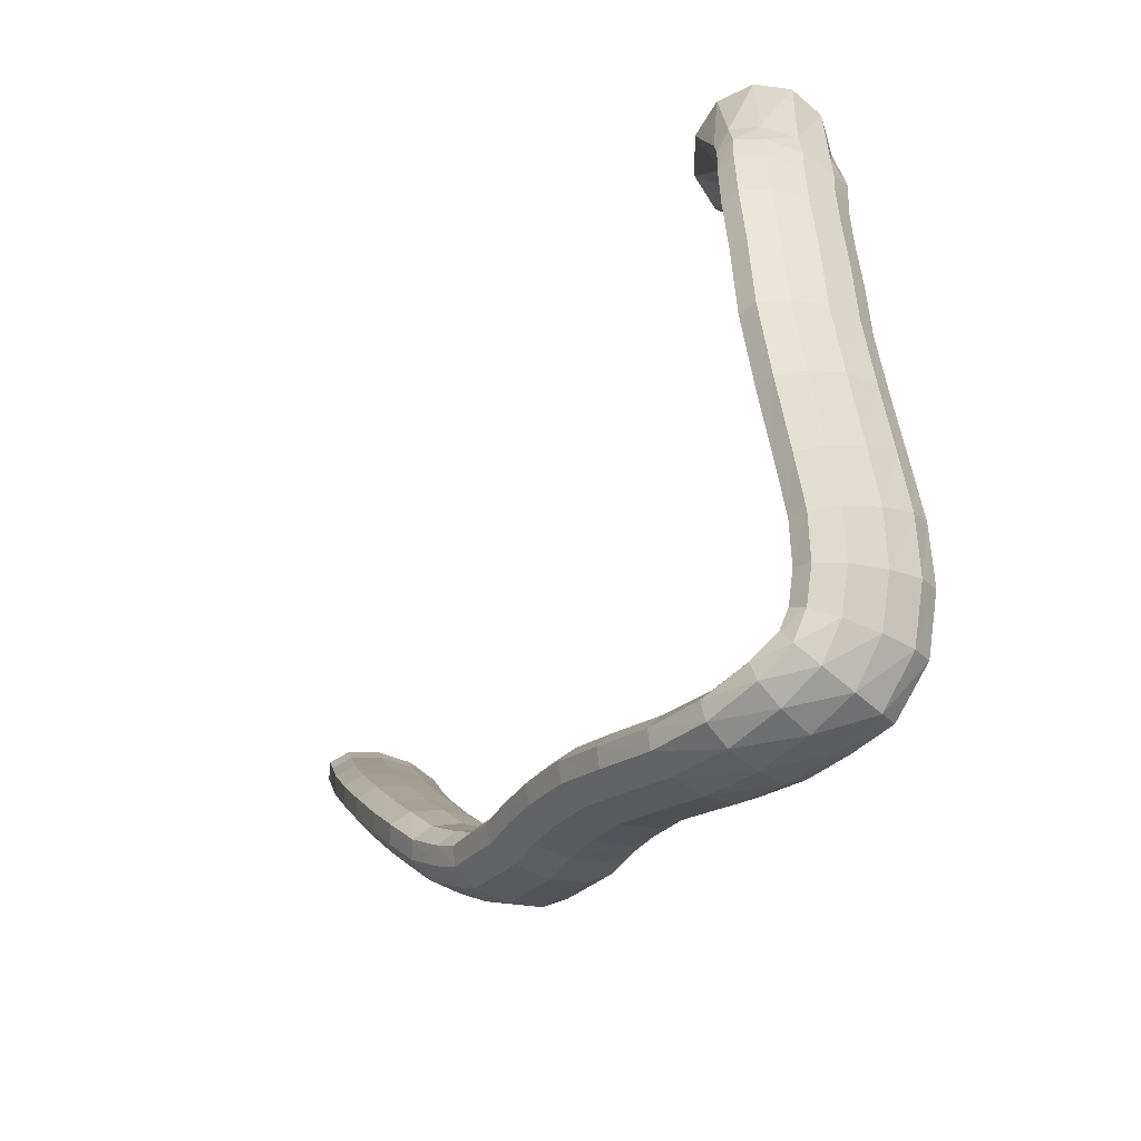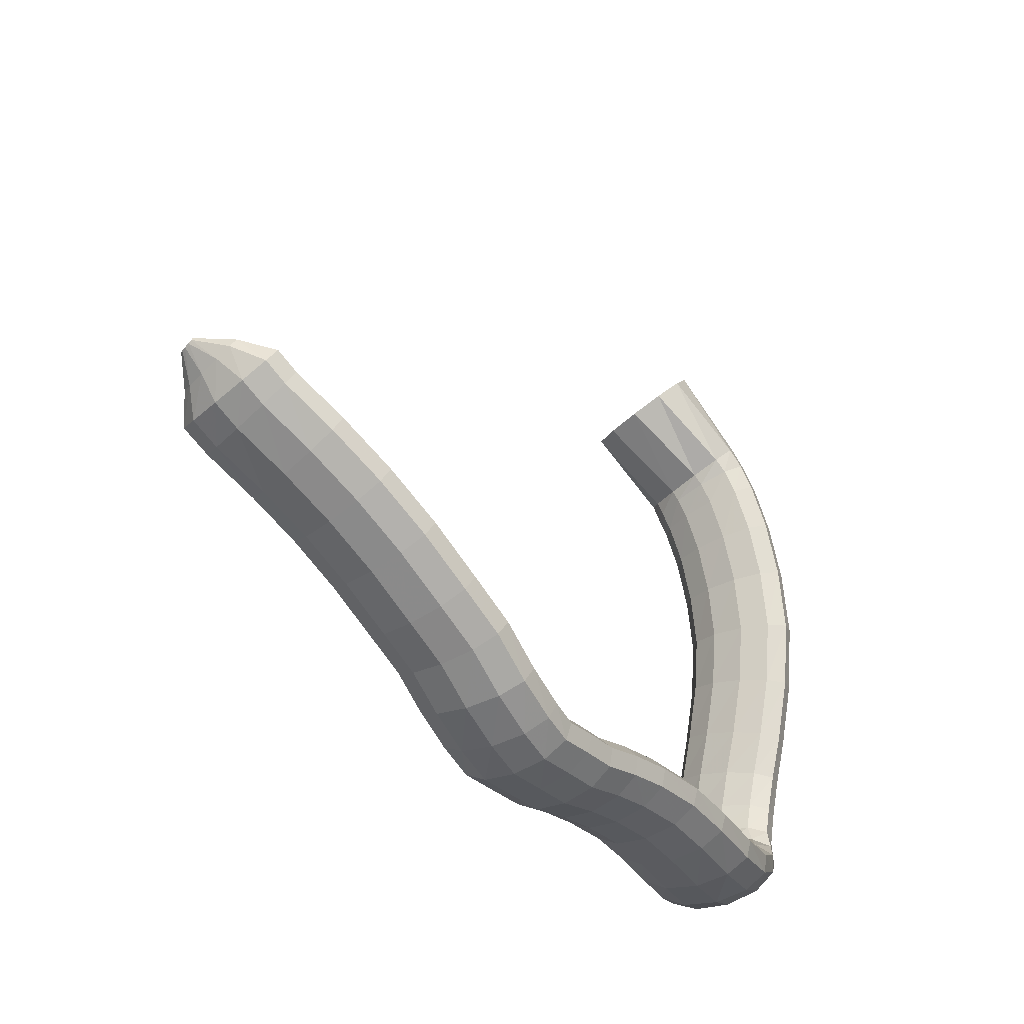
<metadata>
{"format":"obj","ext":"obj","renderer":"f3d","projection":"perspective","resolution":1024,"background":"white","views":[{"elev":-28.2,"azim":66.0,"up":"+Y"},{"elev":-30.5,"azim":-47.5,"up":"+Y"}]}
</metadata>
<code>
g tube1
v 95.7 110.8 197.9
v 95.8 110.7 197.5
v 95.93 110.8 197.2
v 96.05 111 197.1
v 96.13 111.2 197.3
v 96.13 111.4 197.6
v 96.07 111.5 198
v 95.95 111.4 198.4
v 95.81 111.3 198.6
v 95.71 111.1 198.5
v 95.67 110.9 198.3
v 95.7 110.8 197.9
v 96.83 108.8 198.6
v 97.13 108.7 197
v 97.6 109 195.8
v 98.1 109.6 195.5
v 98.48 110.3 196.1
v 98.61 111 197.4
v 98.44 111.4 199.1
v 98.04 111.3 200.5
v 97.53 110.8 201.3
v 97.07 110.1 201.1
v 96.81 109.3 200.1
v 96.83 108.8 198.6
v 97.92 106.7 199
v 98.26 106.6 196.3
v 98.96 107.1 194.3
v 99.81 108.2 193.8
v 100.5 109.4 194.8
v 100.9 110.4 197
v 100.8 110.9 199.8
v 100.3 110.7 202.2
v 99.45 109.8 203.5
v 98.63 108.7 203.3
v 98.06 107.5 201.6
v 97.92 106.7 199
v 99.82 105.4 199.3
v 100.3 105.2 196.6
v 101 105.7 194.6
v 101.8 106.8 194.1
v 102.5 108.1 195.1
v 102.7 109.1 197.3
v 102.4 109.7 200.1
v 101.8 109.5 202.5
v 101 108.7 203.8
v 100.3 107.4 203.5
v 99.82 106.2 201.9
v 99.82 105.4 199.3
v 103.6 103 200.1
v 104.1 102.8 197.4
v 104.8 103.4 195.5
v 105.6 104.5 195
v 106.2 105.8 196
v 106.4 106.8 198.2
v 106.2 107.3 201
v 105.6 107.1 203.4
v 104.8 106.3 204.7
v 104.1 105 204.4
v 103.6 103.8 202.8
v 103.6 103 200.1
v 107.5 100.6 200.7
v 107.8 100.5 198
v 108.4 101.2 196.1
v 109.2 102.3 195.5
v 109.8 103.5 196.5
v 110.2 104.5 198.8
v 110.1 104.9 201.6
v 109.7 104.6 204
v 109 103.7 205.3
v 108.2 102.5 205.1
v 107.7 101.3 203.4
v 107.5 100.6 200.7
v 111.5 98.08 201
v 111.6 98.11 198.3
v 112.1 98.79 196.4
v 112.9 99.91 195.8
v 113.6 101.1 196.8
v 114.1 102 199.1
v 114.2 102.3 201.9
v 113.8 101.9 204.3
v 113.2 101 205.6
v 112.4 99.8 205.4
v 111.8 98.71 203.7
v 111.5 98.08 201
v 115.5 95.45 201.1
v 115.5 95.54 198.3
v 116 96.27 196.4
v 116.7 97.39 195.8
v 117.5 98.57 196.9
v 118 99.42 199.1
v 118.2 99.67 201.9
v 117.9 99.25 204.4
v 117.3 98.28 205.7
v 116.5 97.08 205.4
v 115.8 96.03 203.7
v 115.5 95.45 201.1
v 118.7 93.4 201
v 118.6 93.59 198.3
v 119 94.37 196.3
v 119.7 95.51 195.8
v 120.5 96.64 196.8
v 121.2 97.4 199.1
v 121.6 97.55 201.9
v 121.4 97.04 204.3
v 120.9 96.03 205.6
v 120.1 94.85 205.3
v 119.3 93.87 203.6
v 118.7 93.4 201
v 121.9 91.18 200.5
v 121.6 91.47 197.8
v 121.8 92.36 195.9
v 122.4 93.56 195.3
v 123.2 94.69 196.4
v 124.1 95.38 198.6
v 124.6 95.43 201.4
v 124.6 94.81 203.8
v 124.2 93.72 205.1
v 123.5 92.51 204.8
v 122.6 91.56 203.1
v 121.9 91.18 200.5
v 125.3 89.49 199.9
v 124.9 89.8 197.2
v 125 90.73 195.3
v 125.4 92.01 194.7
v 126.2 93.21 195.8
v 126.9 93.96 198
v 127.5 94.03 200.8
v 127.7 93.38 203.2
v 127.4 92.23 204.4
v 126.8 90.94 204.2
v 126 89.92 202.5
v 125.3 89.49 199.9
v 128.3 88.42 199.4
v 128 88.65 196.7
v 128 89.58 194.7
v 128.2 90.92 194.2
v 128.6 92.25 195.3
v 129 93.13 197.6
v 129.4 93.3 200.3
v 129.6 92.69 202.8
v 129.5 91.51 204
v 129.2 90.12 203.7
v 128.8 88.96 202
v 128.3 88.42 199.4
v 131.5 88.26 199.1
v 131.3 88.48 196.4
v 131.2 89.42 194.5
v 131.3 90.78 194
v 131.4 92.14 195.1
v 131.6 93.05 197.4
v 131.8 93.24 200.2
v 131.9 92.64 202.6
v 132 91.44 203.9
v 131.9 90.02 203.6
v 131.7 88.84 201.8
v 131.5 88.26 199.1
v 134.5 88.12 198.9
v 134.4 88.34 196.2
v 134.3 89.29 194.3
v 134.2 90.65 193.8
v 134.2 92.01 194.9
v 134.3 92.92 197.2
v 134.4 93.09 200
v 134.5 92.48 202.4
v 134.6 91.28 203.7
v 134.6 89.86 203.4
v 134.6 88.69 201.6
v 134.5 88.12 198.9
v 137.8 88.46 198.9
v 137.7 88.69 196.1
v 137.6 89.64 194.2
v 137.5 91.01 193.8
v 137.5 92.35 194.8
v 137.4 93.25 197.2
v 137.5 93.42 200
v 137.5 92.81 202.4
v 137.6 91.6 203.6
v 137.7 90.19 203.3
v 137.8 89.02 201.5
v 137.8 88.46 198.9
v 140.8 88.52 198.8
v 140.6 88.74 196.1
v 140.6 89.68 194.2
v 140.6 91.05 193.7
v 140.6 92.4 194.8
v 140.8 93.32 197.1
v 140.9 93.5 199.9
v 141 92.9 202.3
v 141.1 91.7 203.6
v 141 90.28 203.3
v 140.9 89.1 201.5
v 140.8 88.52 198.8
v 144.7 88.37 198.5
v 144.4 88.6 195.8
v 144.3 89.54 193.9
v 144.3 90.9 193.4
v 144.6 92.25 194.5
v 144.9 93.15 196.8
v 145.3 93.33 199.6
v 145.5 92.73 202
v 145.5 91.53 203.2
v 145.3 90.12 202.9
v 145 88.94 201.2
v 144.7 88.37 198.5
v 148.6 87.81 197.9
v 148.1 88.06 195.3
v 147.9 89.02 193.4
v 148 90.38 192.9
v 148.4 91.71 193.9
v 148.9 92.59 196.2
v 149.5 92.74 198.9
v 149.9 92.11 201.3
v 150 90.9 202.5
v 149.7 89.5 202.3
v 149.2 88.35 200.5
v 148.6 87.81 197.9
v 153.3 87.25 196.8
v 152.5 87.49 194.2
v 152 88.45 192.4
v 152 89.82 191.9
v 152.3 91.16 192.9
v 153 92.06 195.2
v 153.8 92.22 197.9
v 154.5 91.59 200.2
v 154.8 90.38 201.4
v 154.6 88.97 201.1
v 154 87.8 199.4
v 153.3 87.25 196.8
v 157.7 87.39 195.4
v 156.6 87.49 192.9
v 155.8 88.34 191.2
v 155.4 89.66 190.7
v 155.6 91.05 191.7
v 156.3 92.05 193.9
v 157.3 92.36 196.5
v 158.3 91.86 198.8
v 158.9 90.73 199.9
v 159 89.31 199.6
v 158.6 88.07 197.9
v 157.7 87.39 195.4
v 161.3 88.56 193.9
v 160.1 88.4 191.5
v 158.9 89.02 189.8
v 158.2 90.22 189.4
v 158.2 91.62 190.4
v 158.8 92.78 192.5
v 159.9 93.32 195.1
v 161.2 93.08 197.2
v 162.2 92.13 198.3
v 162.6 90.78 198
v 162.3 89.44 196.3
v 161.3 88.56 193.9
v 164.3 90.34 192.4
v 163.2 89.87 190
v 161.9 90.1 188.3
v 160.7 90.95 188
v 160.2 92.16 189.1
v 160.3 93.35 191.3
v 161.2 94.13 193.9
v 162.4 94.26 196
v 163.7 93.7 197
v 164.6 92.62 196.6
v 164.8 91.37 194.9
v 164.3 90.34 192.4
v 166.1 93.61 191.4
v 165.4 93.4 188.8
v 164.2 93.54 187.1
v 162.8 93.98 186.8
v 161.8 94.59 188
v 161.3 95.16 190.4
v 161.7 95.53 193.2
v 162.7 95.56 195.4
v 164 95.26 196.5
v 165.3 94.71 196
v 166.1 94.1 194.1
v 166.1 93.61 191.4
v 167 97.43 191.3
v 166.4 97.66 188.6
v 165.2 97.94 186.9
v 163.8 98.2 186.6
v 162.7 98.34 187.9
v 162.1 98.32 190.3
v 162.3 98.15 193.1
v 163.3 97.88 195.4
v 164.6 97.61 196.5
v 166 97.4 195.9
v 166.9 97.34 194
v 167 97.43 191.3
v 167.4 101.4 191.7
v 166.8 101.9 189.1
v 165.6 102.3 187.4
v 164.2 102.4 187.1
v 163 102.2 188.4
v 162.4 101.9 190.8
v 162.7 101.3 193.6
v 163.7 100.9 195.8
v 165 100.6 196.8
v 166.4 100.6 196.3
v 167.3 100.9 194.4
v 167.4 101.4 191.7
v 167.5 105.4 192.6
v 166.8 106 190
v 165.6 106.4 188.3
v 164.2 106.4 188.1
v 163 106.1 189.3
v 162.5 105.6 191.7
v 162.8 105 194.4
v 163.8 104.5 196.7
v 165.2 104.3 197.7
v 166.5 104.4 197.1
v 167.4 104.8 195.2
v 167.5 105.4 192.6
v 167.5 110.4 193.6
v 166.8 110.8 191
v 165.5 111.1 189.3
v 164.1 111 189.1
v 162.9 110.8 190.4
v 162.4 110.3 192.8
v 162.8 109.8 195.5
v 163.8 109.5 197.7
v 165.2 109.3 198.8
v 166.5 109.5 198.2
v 167.4 109.9 196.3
v 167.5 110.4 193.6
v 167.1 115.4 194.3
v 166.4 115.5 191.7
v 165.1 115.5 190
v 163.7 115.4 189.7
v 162.5 115.1 191
v 162.1 114.9 193.4
v 162.4 114.7 196.2
v 163.4 114.7 198.5
v 164.8 114.7 199.5
v 166.2 114.9 199
v 167 115.2 197
v 167.1 115.4 194.3
v 166.4 120.3 194.3
v 165.7 120.2 191.7
v 164.4 119.9 190
v 163 119.6 189.7
v 161.9 119.4 191
v 161.4 119.4 193.5
v 161.7 119.5 196.3
v 162.7 119.7 198.6
v 164.1 120 199.6
v 165.4 120.2 199
v 166.3 120.4 197.1
v 166.4 120.3 194.3
v 165.2 124.8 194.2
v 164.6 124.4 191.5
v 163.4 124 189.8
v 162 123.5 189.6
v 160.9 123.3 190.9
v 160.4 123.4 193.3
v 160.6 123.6 196.1
v 161.6 124.1 198.4
v 162.9 124.6 199.4
v 164.2 124.9 198.8
v 165.1 125 196.9
v 165.2 124.8 194.2
v 164 128.3 193.7
v 163.5 127.7 191.1
v 162.4 127.1 189.4
v 161 126.6 189.2
v 159.9 126.4 190.5
v 159.3 126.6 192.9
v 159.5 127.1 195.7
v 160.4 127.7 197.9
v 161.7 128.3 198.9
v 162.9 128.7 198.4
v 163.8 128.7 196.4
v 164 128.3 193.7
v 163.3 130.3 193.3
v 162.9 129.5 190.7
v 161.8 128.7 189.1
v 160.5 128.1 188.8
v 159.4 127.9 190.1
v 158.7 128.2 192.5
v 158.8 128.8 195.3
v 159.6 129.7 197.5
v 160.8 130.4 198.5
v 162.1 130.8 197.9
v 163 130.8 196
v 163.3 130.3 193.3
v 162.2 132.5 193
v 162 131.6 190.4
v 161.2 130.5 188.7
v 160.1 129.6 188.5
v 159.1 129 189.8
v 158.4 129.1 192.2
v 158.3 129.8 194.9
v 158.8 130.8 197.1
v 159.8 131.8 198.1
v 160.9 132.6 197.6
v 161.8 132.9 195.6
v 162.2 132.5 193
v 158.6 140 191.1
v 158.1 138.8 188.5
v 156.6 137 187
v 154.6 135.1 186.9
v 152.6 133.7 188.4
v 151.4 133.2 190.9
v 151.3 133.8 193.6
v 152.3 135.4 195.7
v 154.1 137.3 196.6
v 156.2 139.1 195.8
v 157.9 140.1 193.8
v 158.6 140 191.1
f 1 2 14
f 14 13 1
f 2 3 15
f 15 14 2
f 3 4 16
f 16 15 3
f 4 5 17
f 17 16 4
f 5 6 18
f 18 17 5
f 6 7 19
f 19 18 6
f 7 8 20
f 20 19 7
f 8 9 21
f 21 20 8
f 9 10 22
f 22 21 9
f 10 11 23
f 23 22 10
f 11 12 24
f 24 23 11
f 13 14 26
f 26 25 13
f 14 15 27
f 27 26 14
f 15 16 28
f 28 27 15
f 16 17 29
f 29 28 16
f 17 18 30
f 30 29 17
f 18 19 31
f 31 30 18
f 19 20 32
f 32 31 19
f 20 21 33
f 33 32 20
f 21 22 34
f 34 33 21
f 22 23 35
f 35 34 22
f 23 24 36
f 36 35 23
f 25 26 38
f 38 37 25
f 26 27 39
f 39 38 26
f 27 28 40
f 40 39 27
f 28 29 41
f 41 40 28
f 29 30 42
f 42 41 29
f 30 31 43
f 43 42 30
f 31 32 44
f 44 43 31
f 32 33 45
f 45 44 32
f 33 34 46
f 46 45 33
f 34 35 47
f 47 46 34
f 35 36 48
f 48 47 35
f 37 38 50
f 50 49 37
f 38 39 51
f 51 50 38
f 39 40 52
f 52 51 39
f 40 41 53
f 53 52 40
f 41 42 54
f 54 53 41
f 42 43 55
f 55 54 42
f 43 44 56
f 56 55 43
f 44 45 57
f 57 56 44
f 45 46 58
f 58 57 45
f 46 47 59
f 59 58 46
f 47 48 60
f 60 59 47
f 49 50 62
f 62 61 49
f 50 51 63
f 63 62 50
f 51 52 64
f 64 63 51
f 52 53 65
f 65 64 52
f 53 54 66
f 66 65 53
f 54 55 67
f 67 66 54
f 55 56 68
f 68 67 55
f 56 57 69
f 69 68 56
f 57 58 70
f 70 69 57
f 58 59 71
f 71 70 58
f 59 60 72
f 72 71 59
f 61 62 74
f 74 73 61
f 62 63 75
f 75 74 62
f 63 64 76
f 76 75 63
f 64 65 77
f 77 76 64
f 65 66 78
f 78 77 65
f 66 67 79
f 79 78 66
f 67 68 80
f 80 79 67
f 68 69 81
f 81 80 68
f 69 70 82
f 82 81 69
f 70 71 83
f 83 82 70
f 71 72 84
f 84 83 71
f 73 74 86
f 86 85 73
f 74 75 87
f 87 86 74
f 75 76 88
f 88 87 75
f 76 77 89
f 89 88 76
f 77 78 90
f 90 89 77
f 78 79 91
f 91 90 78
f 79 80 92
f 92 91 79
f 80 81 93
f 93 92 80
f 81 82 94
f 94 93 81
f 82 83 95
f 95 94 82
f 83 84 96
f 96 95 83
f 85 86 98
f 98 97 85
f 86 87 99
f 99 98 86
f 87 88 100
f 100 99 87
f 88 89 101
f 101 100 88
f 89 90 102
f 102 101 89
f 90 91 103
f 103 102 90
f 91 92 104
f 104 103 91
f 92 93 105
f 105 104 92
f 93 94 106
f 106 105 93
f 94 95 107
f 107 106 94
f 95 96 108
f 108 107 95
f 97 98 110
f 110 109 97
f 98 99 111
f 111 110 98
f 99 100 112
f 112 111 99
f 100 101 113
f 113 112 100
f 101 102 114
f 114 113 101
f 102 103 115
f 115 114 102
f 103 104 116
f 116 115 103
f 104 105 117
f 117 116 104
f 105 106 118
f 118 117 105
f 106 107 119
f 119 118 106
f 107 108 120
f 120 119 107
f 109 110 122
f 122 121 109
f 110 111 123
f 123 122 110
f 111 112 124
f 124 123 111
f 112 113 125
f 125 124 112
f 113 114 126
f 126 125 113
f 114 115 127
f 127 126 114
f 115 116 128
f 128 127 115
f 116 117 129
f 129 128 116
f 117 118 130
f 130 129 117
f 118 119 131
f 131 130 118
f 119 120 132
f 132 131 119
f 121 122 134
f 134 133 121
f 122 123 135
f 135 134 122
f 123 124 136
f 136 135 123
f 124 125 137
f 137 136 124
f 125 126 138
f 138 137 125
f 126 127 139
f 139 138 126
f 127 128 140
f 140 139 127
f 128 129 141
f 141 140 128
f 129 130 142
f 142 141 129
f 130 131 143
f 143 142 130
f 131 132 144
f 144 143 131
f 133 134 146
f 146 145 133
f 134 135 147
f 147 146 134
f 135 136 148
f 148 147 135
f 136 137 149
f 149 148 136
f 137 138 150
f 150 149 137
f 138 139 151
f 151 150 138
f 139 140 152
f 152 151 139
f 140 141 153
f 153 152 140
f 141 142 154
f 154 153 141
f 142 143 155
f 155 154 142
f 143 144 156
f 156 155 143
f 145 146 158
f 158 157 145
f 146 147 159
f 159 158 146
f 147 148 160
f 160 159 147
f 148 149 161
f 161 160 148
f 149 150 162
f 162 161 149
f 150 151 163
f 163 162 150
f 151 152 164
f 164 163 151
f 152 153 165
f 165 164 152
f 153 154 166
f 166 165 153
f 154 155 167
f 167 166 154
f 155 156 168
f 168 167 155
f 157 158 170
f 170 169 157
f 158 159 171
f 171 170 158
f 159 160 172
f 172 171 159
f 160 161 173
f 173 172 160
f 161 162 174
f 174 173 161
f 162 163 175
f 175 174 162
f 163 164 176
f 176 175 163
f 164 165 177
f 177 176 164
f 165 166 178
f 178 177 165
f 166 167 179
f 179 178 166
f 167 168 180
f 180 179 167
f 169 170 182
f 182 181 169
f 170 171 183
f 183 182 170
f 171 172 184
f 184 183 171
f 172 173 185
f 185 184 172
f 173 174 186
f 186 185 173
f 174 175 187
f 187 186 174
f 175 176 188
f 188 187 175
f 176 177 189
f 189 188 176
f 177 178 190
f 190 189 177
f 178 179 191
f 191 190 178
f 179 180 192
f 192 191 179
f 181 182 194
f 194 193 181
f 182 183 195
f 195 194 182
f 183 184 196
f 196 195 183
f 184 185 197
f 197 196 184
f 185 186 198
f 198 197 185
f 186 187 199
f 199 198 186
f 187 188 200
f 200 199 187
f 188 189 201
f 201 200 188
f 189 190 202
f 202 201 189
f 190 191 203
f 203 202 190
f 191 192 204
f 204 203 191
f 193 194 206
f 206 205 193
f 194 195 207
f 207 206 194
f 195 196 208
f 208 207 195
f 196 197 209
f 209 208 196
f 197 198 210
f 210 209 197
f 198 199 211
f 211 210 198
f 199 200 212
f 212 211 199
f 200 201 213
f 213 212 200
f 201 202 214
f 214 213 201
f 202 203 215
f 215 214 202
f 203 204 216
f 216 215 203
f 205 206 218
f 218 217 205
f 206 207 219
f 219 218 206
f 207 208 220
f 220 219 207
f 208 209 221
f 221 220 208
f 209 210 222
f 222 221 209
f 210 211 223
f 223 222 210
f 211 212 224
f 224 223 211
f 212 213 225
f 225 224 212
f 213 214 226
f 226 225 213
f 214 215 227
f 227 226 214
f 215 216 228
f 228 227 215
f 217 218 230
f 230 229 217
f 218 219 231
f 231 230 218
f 219 220 232
f 232 231 219
f 220 221 233
f 233 232 220
f 221 222 234
f 234 233 221
f 222 223 235
f 235 234 222
f 223 224 236
f 236 235 223
f 224 225 237
f 237 236 224
f 225 226 238
f 238 237 225
f 226 227 239
f 239 238 226
f 227 228 240
f 240 239 227
f 229 230 242
f 242 241 229
f 230 231 243
f 243 242 230
f 231 232 244
f 244 243 231
f 232 233 245
f 245 244 232
f 233 234 246
f 246 245 233
f 234 235 247
f 247 246 234
f 235 236 248
f 248 247 235
f 236 237 249
f 249 248 236
f 237 238 250
f 250 249 237
f 238 239 251
f 251 250 238
f 239 240 252
f 252 251 239
f 241 242 254
f 254 253 241
f 242 243 255
f 255 254 242
f 243 244 256
f 256 255 243
f 244 245 257
f 257 256 244
f 245 246 258
f 258 257 245
f 246 247 259
f 259 258 246
f 247 248 260
f 260 259 247
f 248 249 261
f 261 260 248
f 249 250 262
f 262 261 249
f 250 251 263
f 263 262 250
f 251 252 264
f 264 263 251
f 253 254 266
f 266 265 253
f 254 255 267
f 267 266 254
f 255 256 268
f 268 267 255
f 256 257 269
f 269 268 256
f 257 258 270
f 270 269 257
f 258 259 271
f 271 270 258
f 259 260 272
f 272 271 259
f 260 261 273
f 273 272 260
f 261 262 274
f 274 273 261
f 262 263 275
f 275 274 262
f 263 264 276
f 276 275 263
f 265 266 278
f 278 277 265
f 266 267 279
f 279 278 266
f 267 268 280
f 280 279 267
f 268 269 281
f 281 280 268
f 269 270 282
f 282 281 269
f 270 271 283
f 283 282 270
f 271 272 284
f 284 283 271
f 272 273 285
f 285 284 272
f 273 274 286
f 286 285 273
f 274 275 287
f 287 286 274
f 275 276 288
f 288 287 275
f 277 278 290
f 290 289 277
f 278 279 291
f 291 290 278
f 279 280 292
f 292 291 279
f 280 281 293
f 293 292 280
f 281 282 294
f 294 293 281
f 282 283 295
f 295 294 282
f 283 284 296
f 296 295 283
f 284 285 297
f 297 296 284
f 285 286 298
f 298 297 285
f 286 287 299
f 299 298 286
f 287 288 300
f 300 299 287
f 289 290 302
f 302 301 289
f 290 291 303
f 303 302 290
f 291 292 304
f 304 303 291
f 292 293 305
f 305 304 292
f 293 294 306
f 306 305 293
f 294 295 307
f 307 306 294
f 295 296 308
f 308 307 295
f 296 297 309
f 309 308 296
f 297 298 310
f 310 309 297
f 298 299 311
f 311 310 298
f 299 300 312
f 312 311 299
f 301 302 314
f 314 313 301
f 302 303 315
f 315 314 302
f 303 304 316
f 316 315 303
f 304 305 317
f 317 316 304
f 305 306 318
f 318 317 305
f 306 307 319
f 319 318 306
f 307 308 320
f 320 319 307
f 308 309 321
f 321 320 308
f 309 310 322
f 322 321 309
f 310 311 323
f 323 322 310
f 311 312 324
f 324 323 311
f 313 314 326
f 326 325 313
f 314 315 327
f 327 326 314
f 315 316 328
f 328 327 315
f 316 317 329
f 329 328 316
f 317 318 330
f 330 329 317
f 318 319 331
f 331 330 318
f 319 320 332
f 332 331 319
f 320 321 333
f 333 332 320
f 321 322 334
f 334 333 321
f 322 323 335
f 335 334 322
f 323 324 336
f 336 335 323
f 325 326 338
f 338 337 325
f 326 327 339
f 339 338 326
f 327 328 340
f 340 339 327
f 328 329 341
f 341 340 328
f 329 330 342
f 342 341 329
f 330 331 343
f 343 342 330
f 331 332 344
f 344 343 331
f 332 333 345
f 345 344 332
f 333 334 346
f 346 345 333
f 334 335 347
f 347 346 334
f 335 336 348
f 348 347 335
f 337 338 350
f 350 349 337
f 338 339 351
f 351 350 338
f 339 340 352
f 352 351 339
f 340 341 353
f 353 352 340
f 341 342 354
f 354 353 341
f 342 343 355
f 355 354 342
f 343 344 356
f 356 355 343
f 344 345 357
f 357 356 344
f 345 346 358
f 358 357 345
f 346 347 359
f 359 358 346
f 347 348 360
f 360 359 347
f 349 350 362
f 362 361 349
f 350 351 363
f 363 362 350
f 351 352 364
f 364 363 351
f 352 353 365
f 365 364 352
f 353 354 366
f 366 365 353
f 354 355 367
f 367 366 354
f 355 356 368
f 368 367 355
f 356 357 369
f 369 368 356
f 357 358 370
f 370 369 357
f 358 359 371
f 371 370 358
f 359 360 372
f 372 371 359
f 361 362 374
f 374 373 361
f 362 363 375
f 375 374 362
f 363 364 376
f 376 375 363
f 364 365 377
f 377 376 364
f 365 366 378
f 378 377 365
f 366 367 379
f 379 378 366
f 367 368 380
f 380 379 367
f 368 369 381
f 381 380 368
f 369 370 382
f 382 381 369
f 370 371 383
f 383 382 370
f 371 372 384
f 384 383 371
f 373 374 386
f 386 385 373
f 374 375 387
f 387 386 374
f 375 376 388
f 388 387 375
f 376 377 389
f 389 388 376
f 377 378 390
f 390 389 377
f 378 379 391
f 391 390 378
f 379 380 392
f 392 391 379
f 380 381 393
f 393 392 380
f 381 382 394
f 394 393 381
f 382 383 395
f 395 394 382
f 383 384 396
f 396 395 383
f 385 386 398
f 398 397 385
f 386 387 399
f 399 398 386
f 387 388 400
f 400 399 387
f 388 389 401
f 401 400 388
f 389 390 402
f 402 401 389
f 390 391 403
f 403 402 390
f 391 392 404
f 404 403 391
f 392 393 405
f 405 404 392
f 393 394 406
f 406 405 393
f 394 395 407
f 407 406 394
f 395 396 408
f 408 407 395
g

</code>
